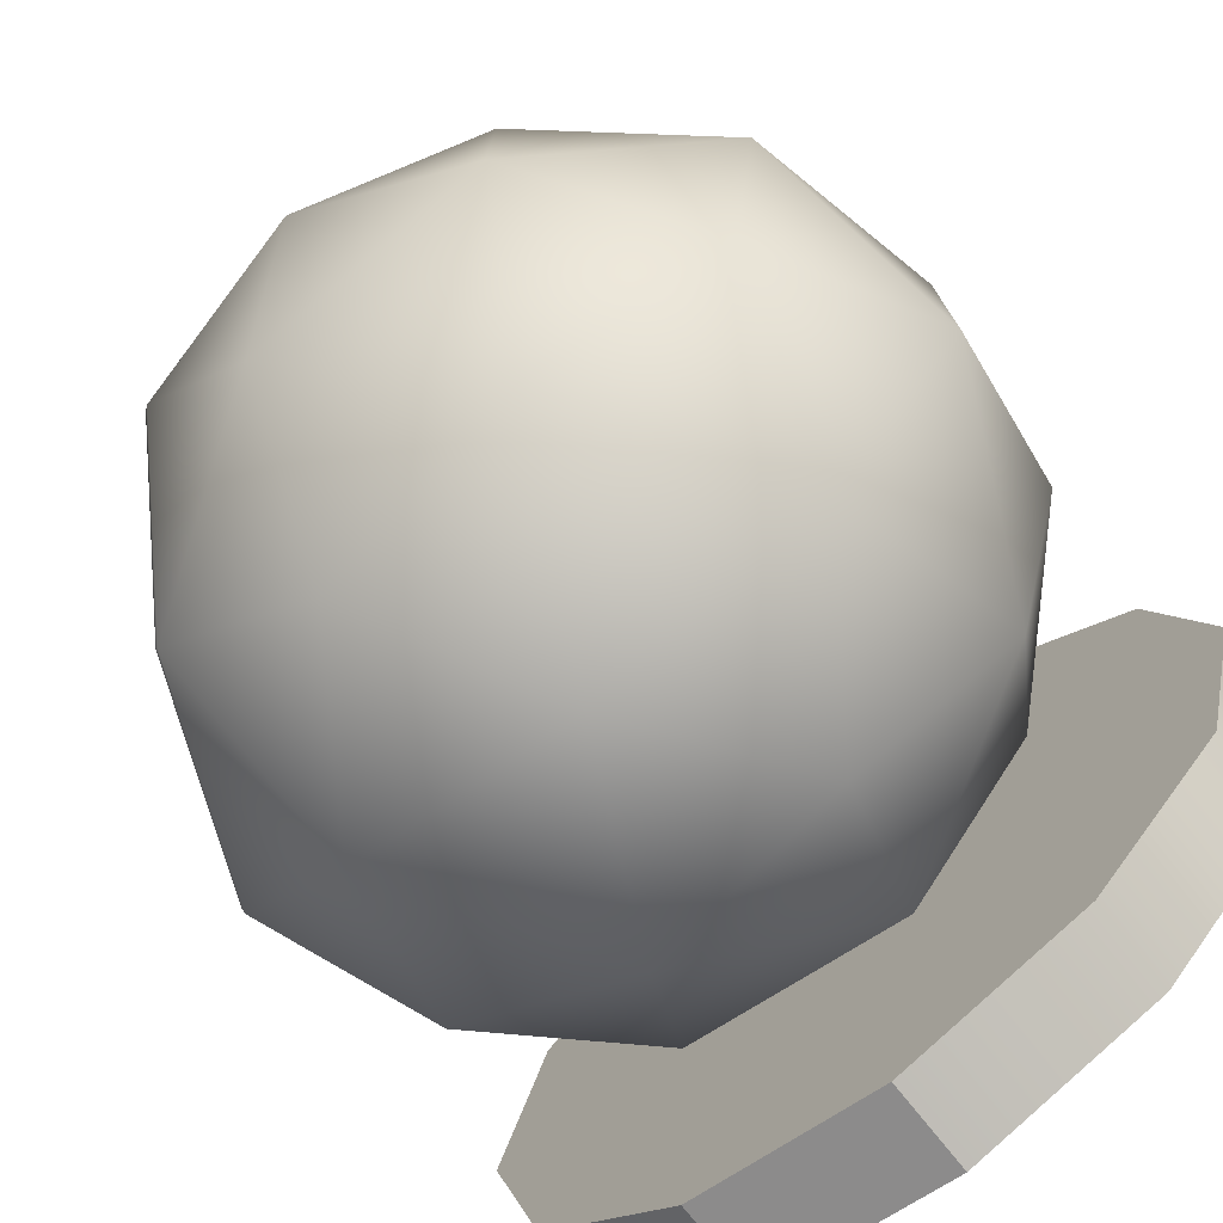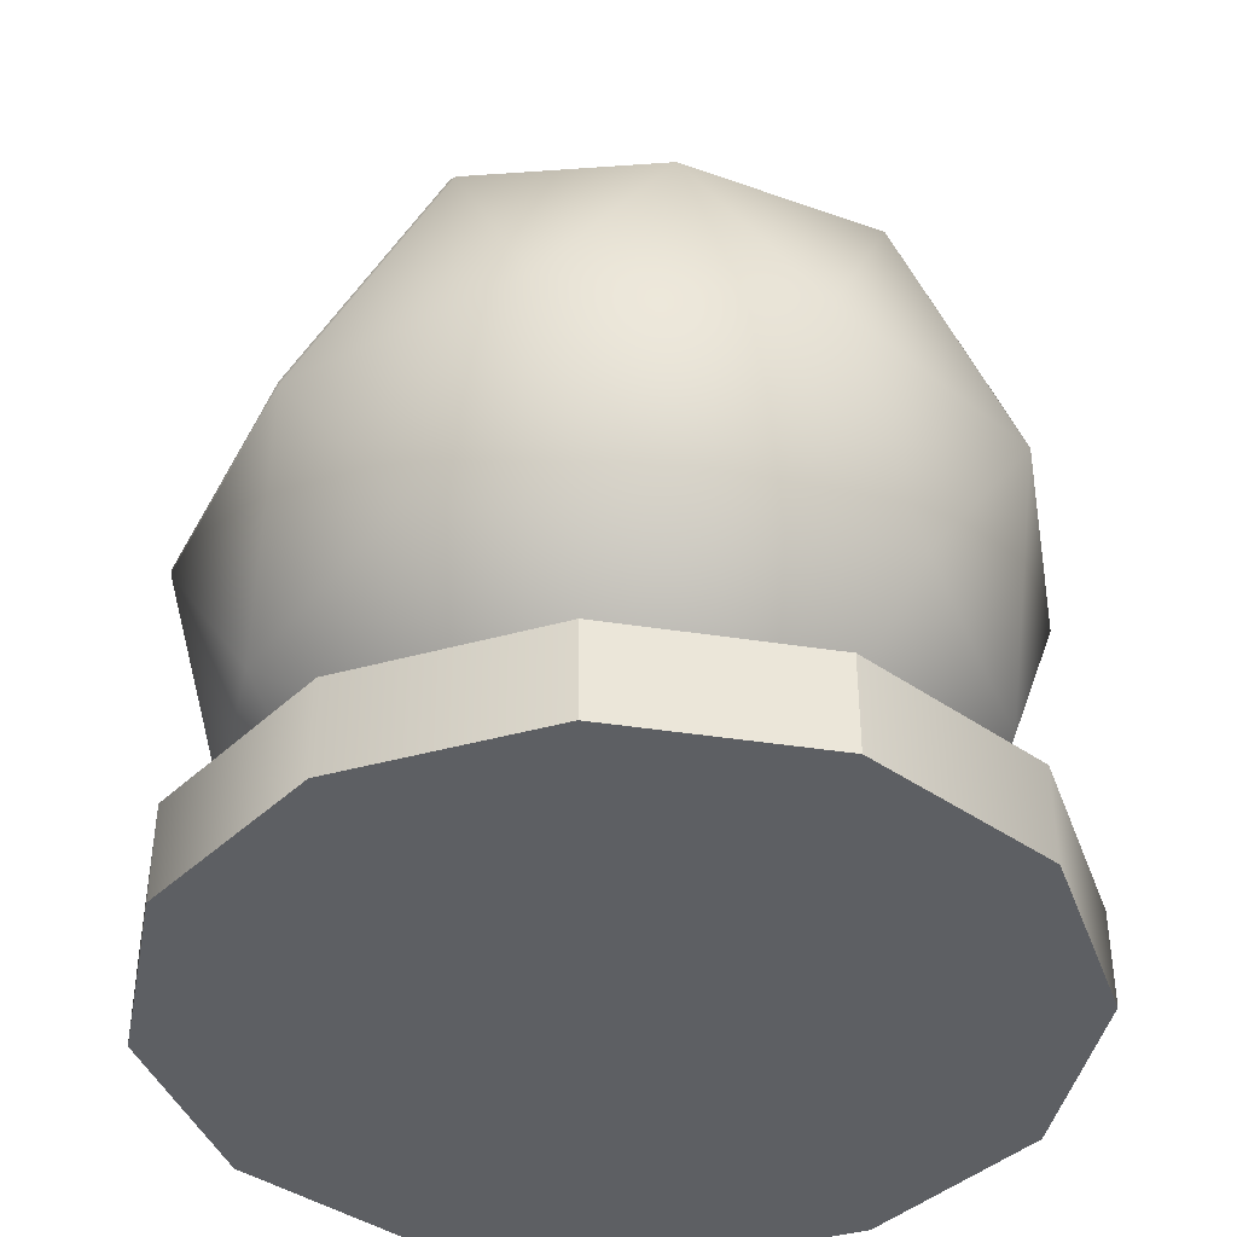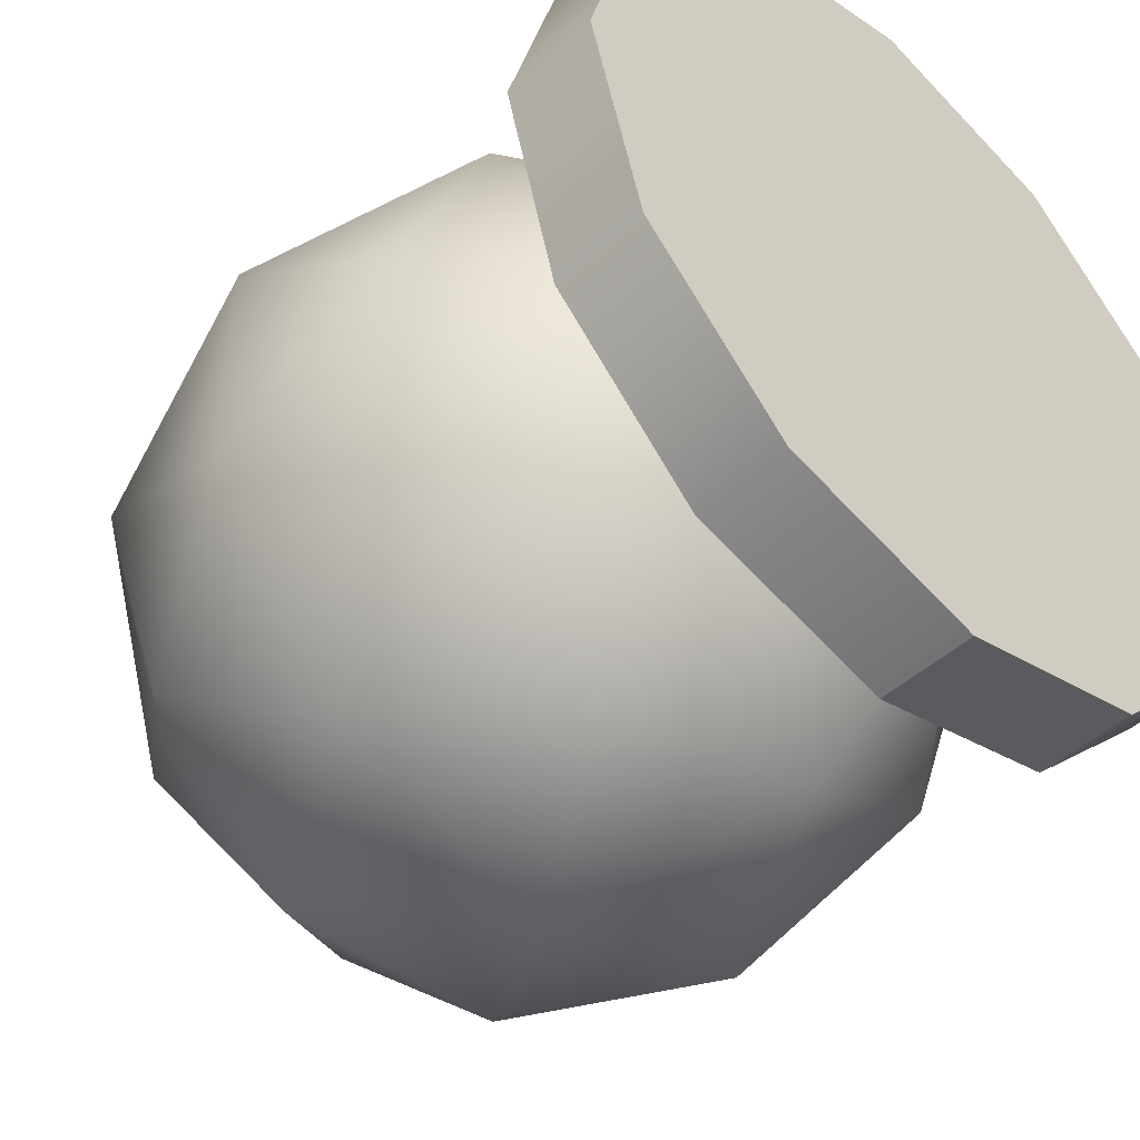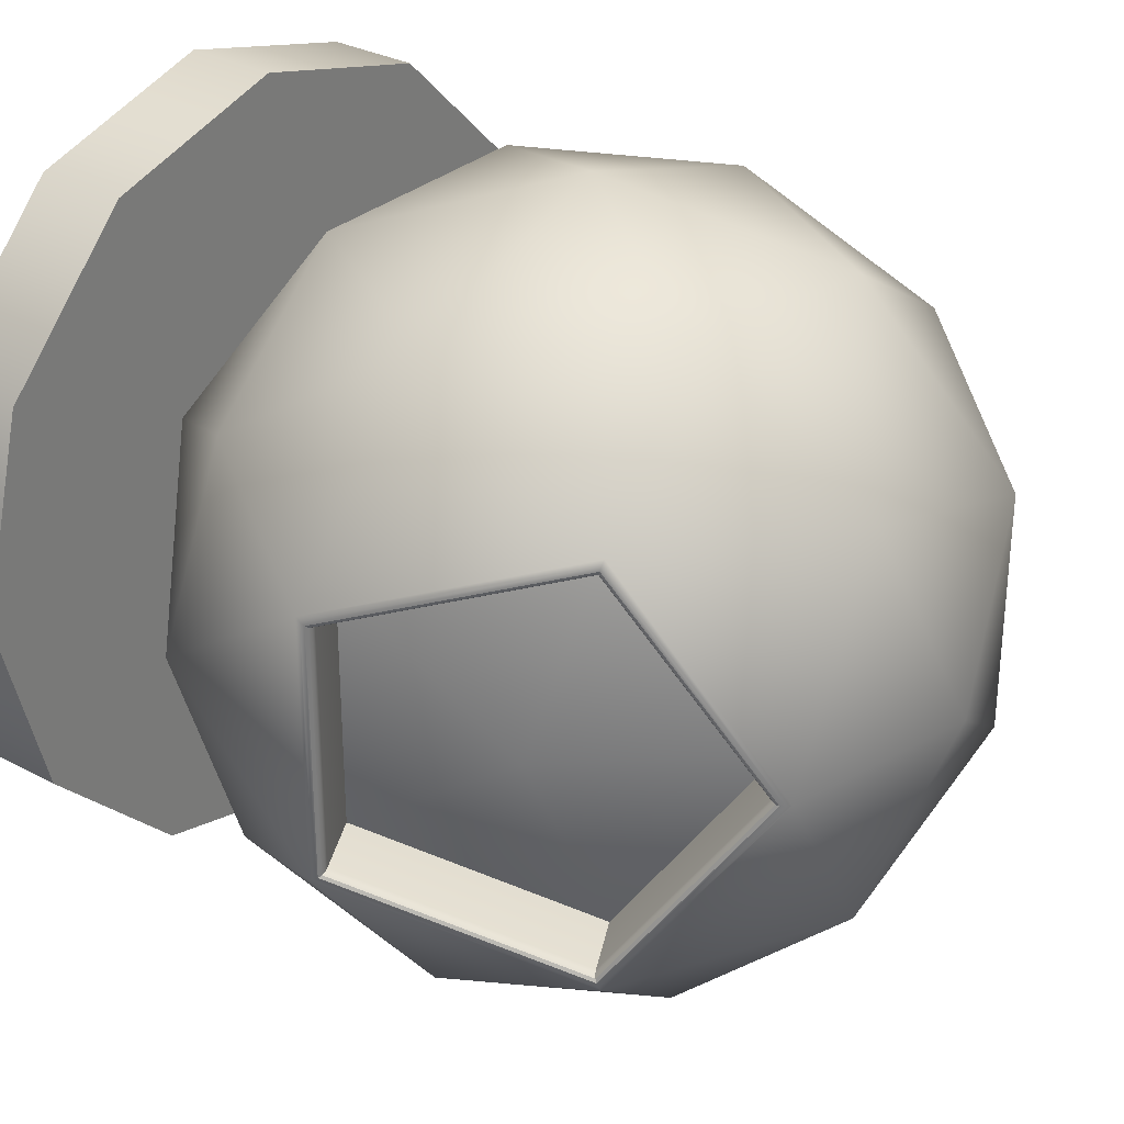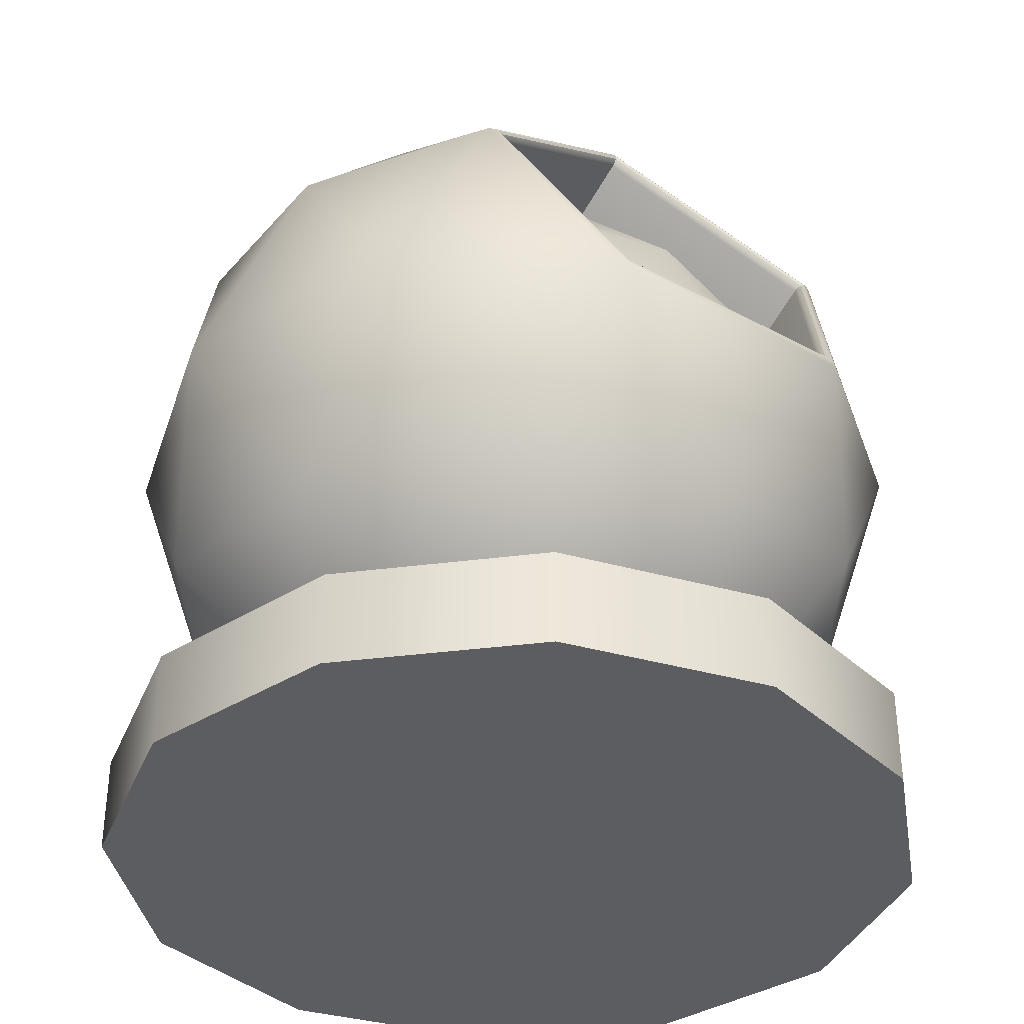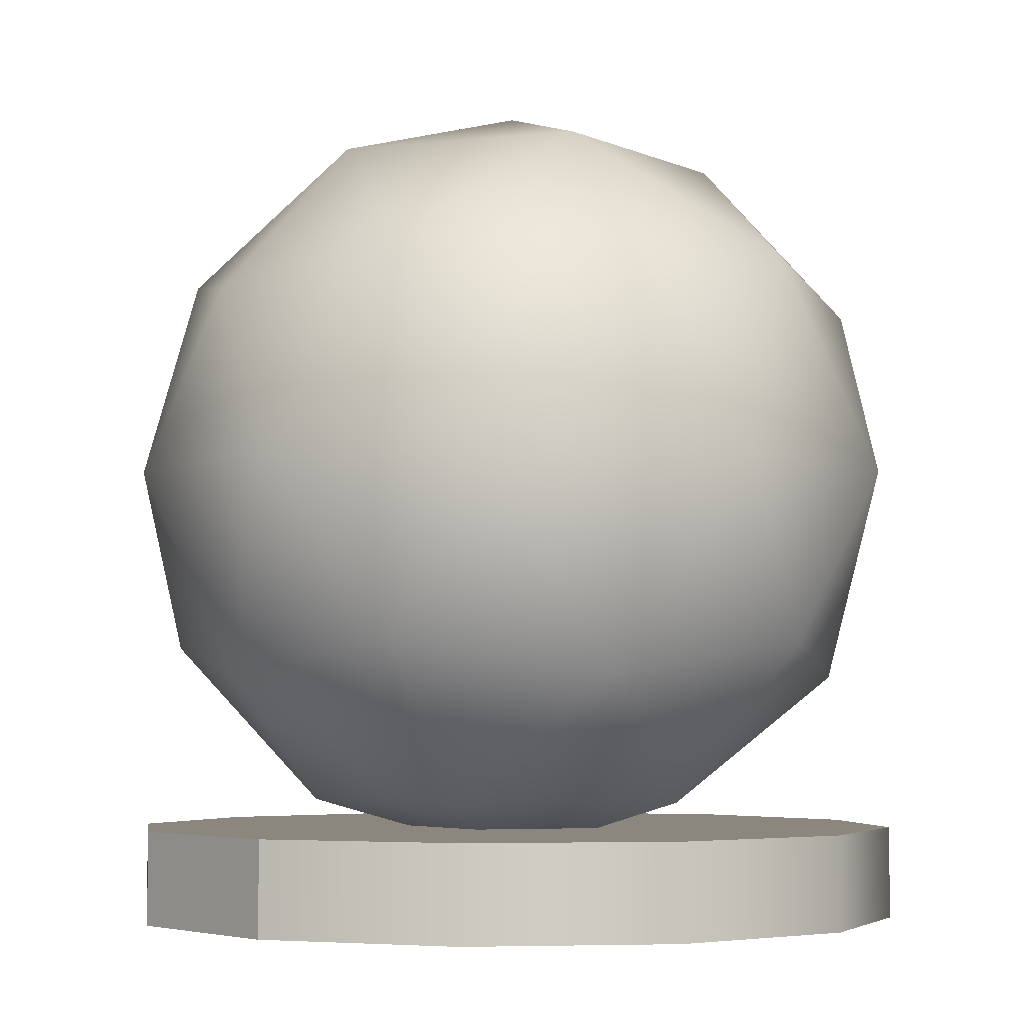
<metadata>
{"format":"obj","ext":"obj","renderer":"f3d","projection":"perspective","resolution":1024,"background":"white","views":[{"elev":-75.9,"azim":-141.4,"up":"+Z"},{"elev":-40.2,"azim":154.1,"up":"+Y"},{"elev":-46.8,"azim":-44.4,"up":"+Z"},{"elev":31.1,"azim":127.2,"up":"+Z"},{"elev":-36.4,"azim":54.6,"up":"+Y"},{"elev":-4.7,"azim":-143.2,"up":"+Y"}]}
</metadata>
<code>
o Icosphere
v 0 0.1563 0
v 0.7236 0.709 0.5257
v -0.2764 0.709 0.8506
v -0.8944 0.709 0
v -0.2764 0.709 -0.8506
v 0.7236 0.709 -0.5257
v 0.2764 1.603 0.8506
v -0.7236 1.603 0.5257
v -0.7236 1.603 -0.5257
v 0.2764 1.603 -0.8506
v 0 2.156 0
v -0.1625 0.3056 0.5
v 0.4253 0.3056 0.309
v 0.2629 0.6305 0.809
v 0.8506 0.6305 0
v 0.4253 0.3056 -0.309
v -0.5257 0.3056 0
v -0.6882 0.6305 0.5
v -0.1625 0.3056 -0.5
v -0.6882 0.6305 -0.5
v 0.2629 0.6305 -0.809
v 0 1.156 1
v 0.5878 1.156 0.809
v -0.9511 1.156 0.309
v -0.5878 1.156 0.809
v -0.5878 1.156 -0.809
v -0.9511 1.156 -0.309
v 0.5878 1.156 -0.809
v 0 1.156 -1
v -0.2629 1.682 0.809
v -0.8506 1.682 0
v -0.2629 1.682 -0.809
v 0.1625 2.007 0.5
v -0.4253 2.007 0.309
v -0.4253 2.007 -0.309
v 0.1625 2.007 -0.5
v 0.7606 1.061 -0.309
v 0.704 1.508 0
v 0.4978 1.587 -0.5
v 0.7606 1.061 0.309
v 0.4978 1.587 0.5
v 0.3353 1.912 0
v 0 0 -1
v -0.5 0 -0.866
v -0.866 0 -0.5
v -1 0 0
v -0.866 0 0.5
v -0.5 0 0.866
v -0 0 1
v 0.5 0 0.866
v 0.866 0 0.5
v 1 0 0
v 0.866 0 -0.5
v 0.5 0 -0.866
v -0.5 0.235 -0.866
v 0 0.235 -1
v -0.866 0.235 -0.5
v -1 0.235 0
v -0.866 0.235 0.5
v -0.5 0.235 0.866
v -0 0.235 1
v 0.5 0.235 0.866
v 0.866 0.235 0.5
v 1 0.235 0
v 0.866 0.235 -0.5
v 0.5 0.235 -0.866
v 0.9426 1.112 0.335
v 0.9108 1.136 0.309
v 0.9433 1.125 0.327
v 0.9399 1.134 0.3197
v 0.9328 1.14 0.314
v 0.9228 1.14 0.3103
v 0.9108 1.136 -0.309
v 0.9426 1.112 -0.335
v 0.9228 1.14 -0.3103
v 0.9328 1.14 -0.314
v 0.9399 1.134 -0.3197
v 0.9433 1.125 -0.327
v 0.6576 1.682 0.5421
v 0.6479 1.662 0.5
v 0.6651 1.681 0.5291
v 0.6679 1.678 0.5173
v 0.6658 1.674 0.508
v 0.6589 1.668 0.5021
v 0.6479 1.662 -0.5
v 0.6576 1.682 -0.5421
v 0.6589 1.668 -0.5021
v 0.6658 1.674 -0.508
v 0.6679 1.678 -0.5173
v 0.6651 1.681 -0.5291
v 0.4815 2.034 0
v 0.4855 1.987 0
v 0.4932 2.025 0
v 0.4998 2.014 0
v 0.5007 2.004 0
v 0.4957 1.994 0
v 0.3353 1.912 0
v 0.3353 1.912 0
v 0.4978 1.587 -0.5
v 0.4978 1.587 -0.5
v 0.4978 1.587 0.5
v 0.4978 1.587 0.5
v 0.7606 1.061 -0.309
v 0.7606 1.061 -0.309
v 0.7606 1.061 0.309
v 0.7606 1.061 0.309
v -0.5 0 -0.866
v 0 0 -1
v 0 0 -1
v -0.866 0 -0.5
v -1 0 0
v -0.866 0 0.5
v -0.5 0 0.866
v -0 0 1
v 0.5 0 0.866
v 0.866 0 0.5
v 1 0 0
v 0.866 0 -0.5
v 0.5 0 -0.866
v 0.5 0 -0.866
v -0.5 0.235 -0.866
v 0 0.235 -1
v 0 0.235 -1
v -0.866 0.235 -0.5
v -1 0.235 0
v -0.866 0.235 0.5
v -0.5 0.235 0.866
v -0 0.235 1
v 0.5 0.235 0.866
v 0.866 0.235 0.5
v 1 0.235 0
v 0.866 0.235 -0.5
v 0.5 0.235 -0.866
v 0.5 0.235 -0.866
v 0.4957 1.994 0
v 0.4855 1.987 0
v 0.6479 1.662 -0.5
v 0.6589 1.668 -0.5021
v 0.5007 2.004 0
v 0.5007 2.004 0
v 0.5007 2.004 0
v 0.6658 1.674 -0.508
v 0.6658 1.674 -0.508
v 0.6658 1.674 -0.508
v 0.4998 2.014 0
v 0.4998 2.014 0
v 0.6679 1.678 -0.5173
v 0.6679 1.678 -0.5173
v 0.6679 1.678 0.5173
v 0.6679 1.678 0.5173
v 0.6658 1.674 0.508
v 0.6658 1.674 0.508
v 0.6658 1.674 0.508
v 0.6589 1.668 0.5021
v 0.6479 1.662 0.5
v 0.9399 1.134 -0.3197
v 0.9399 1.134 -0.3197
v 0.9328 1.14 -0.314
v 0.9328 1.14 -0.314
v 0.9328 1.14 -0.314
v 0.9228 1.14 -0.3103
v 0.9108 1.136 -0.309
v 0.9399 1.134 0.3197
v 0.9399 1.134 0.3197
v 0.9328 1.14 0.314
v 0.9328 1.14 0.314
v 0.9328 1.14 0.314
v 0.9228 1.14 0.3103
v 0.9108 1.136 0.309
f 1 13 12
f 2 13 15
f 1 12 17
f 1 17 19
f 1 19 16
f 169 41 80
f 3 14 22
f 4 18 24
f 5 20 26
f 6 21 28
f 23 67 79
f 3 22 25
f 4 24 27
f 5 26 29
f 162 39 104
f 33 79 91
f 8 30 34
f 9 31 35
f 10 32 36
f 74 28 86
f 28 10 86
f 136 100 137
f 36 35 11
f 36 32 35
f 32 9 35
f 35 34 11
f 35 31 34
f 31 8 34
f 34 33 11
f 34 30 33
f 30 7 33
f 91 36 11
f 86 10 36
f 91 86 36
f 7 79 33
f 15 6 74
f 33 91 11
f 29 32 10
f 29 26 32
f 26 9 32
f 27 31 9
f 27 24 31
f 24 8 31
f 25 30 8
f 25 22 30
f 22 7 30
f 92 102 42
f 73 40 68
f 2 67 23
f 28 29 10
f 28 21 29
f 21 5 29
f 26 27 9
f 26 20 27
f 20 4 27
f 24 25 8
f 24 18 25
f 18 3 25
f 22 23 7
f 22 14 23
f 14 2 23
f 67 15 74
f 6 28 74
f 23 79 7
f 16 21 6
f 16 19 21
f 19 5 21
f 19 20 5
f 19 17 20
f 17 4 20
f 17 18 4
f 17 12 18
f 12 3 18
f 15 16 6
f 15 13 16
f 13 1 16
f 12 14 3
f 12 13 14
f 13 2 14
f 38 99 97
f 101 38 97
f 103 99 38
f 105 38 101
f 105 103 38
f 118 114 110
f 128 130 122
f 49 60 48
f 46 57 45
f 53 64 52
f 50 61 49
f 47 58 46
f 120 65 53
f 44 123 109
f 51 62 50
f 48 59 47
f 43 66 54
f 45 55 44
f 52 63 51
f 137 135 136
f 135 142 139
f 143 145 140
f 146 90 93
f 90 91 93
f 79 93 91
f 81 146 93
f 150 141 94
f 152 96 95
f 96 155 92
f 74 90 78
f 90 156 78
f 89 158 157
f 159 87 161
f 87 162 161
f 67 81 79
f 69 149 81
f 164 153 82
f 166 84 83
f 168 80 84
f 74 69 67
f 78 163 69
f 70 160 167
f 71 75 72
f 75 68 72
f 2 15 67
f 169 106 41
f 162 85 39
f 136 98 100
f 92 155 102
f 73 37 40
f 110 107 108
f 108 119 118
f 118 117 116
f 116 115 114
f 114 113 112
f 112 111 110
f 110 108 118
f 118 116 114
f 114 112 110
f 122 121 124
f 124 125 126
f 126 127 128
f 128 129 130
f 130 131 132
f 132 133 122
f 122 124 126
f 126 128 122
f 130 132 122
f 49 61 60
f 46 58 57
f 53 65 64
f 50 62 61
f 47 59 58
f 120 134 65
f 44 55 123
f 51 63 62
f 48 60 59
f 43 56 66
f 45 57 55
f 52 64 63
f 137 138 135
f 135 138 142
f 143 147 145
f 146 148 90
f 90 86 91
f 79 81 93
f 81 149 146
f 150 151 141
f 152 154 96
f 96 154 155
f 74 86 90
f 90 148 156
f 89 144 158
f 159 88 87
f 87 85 162
f 67 69 81
f 69 163 149
f 164 165 153
f 166 168 84
f 168 169 80
f 74 78 69
f 78 156 163
f 70 77 160
f 71 76 75
f 75 73 68

</code>
